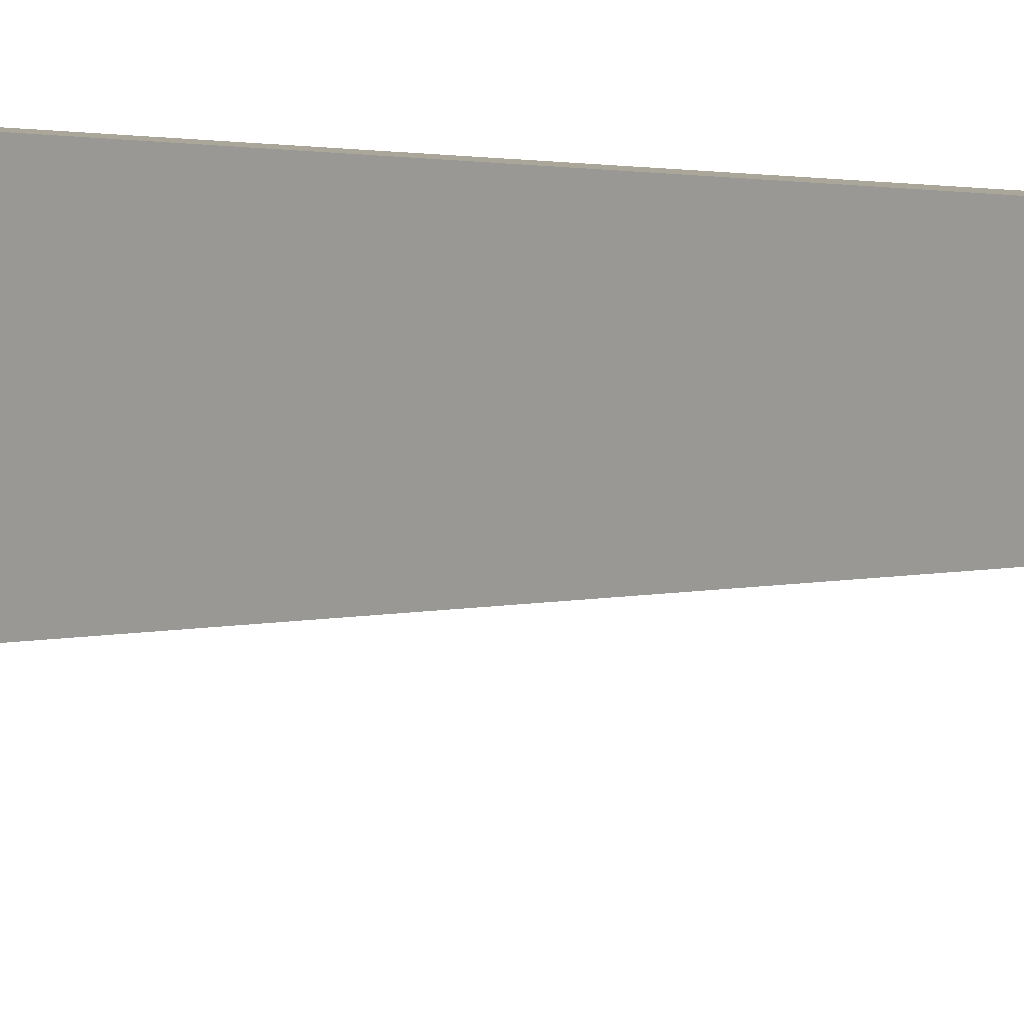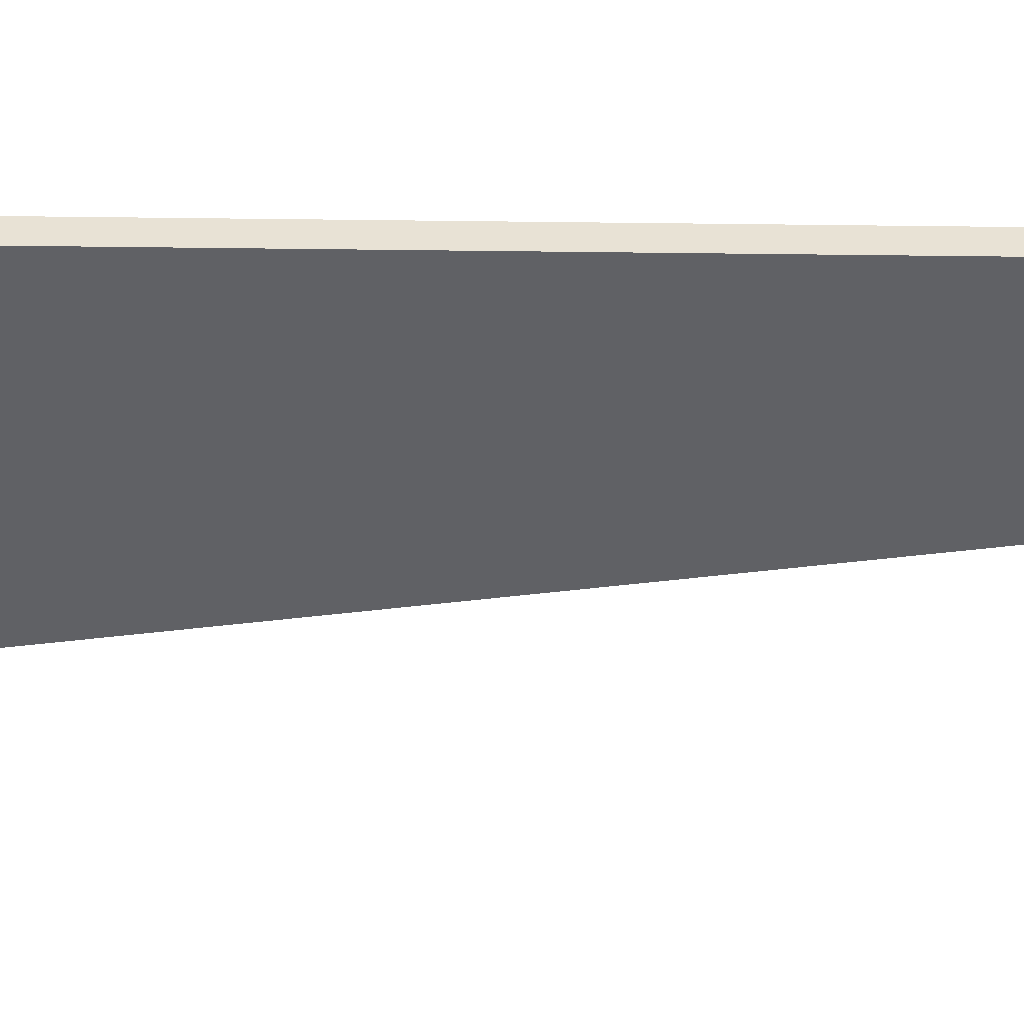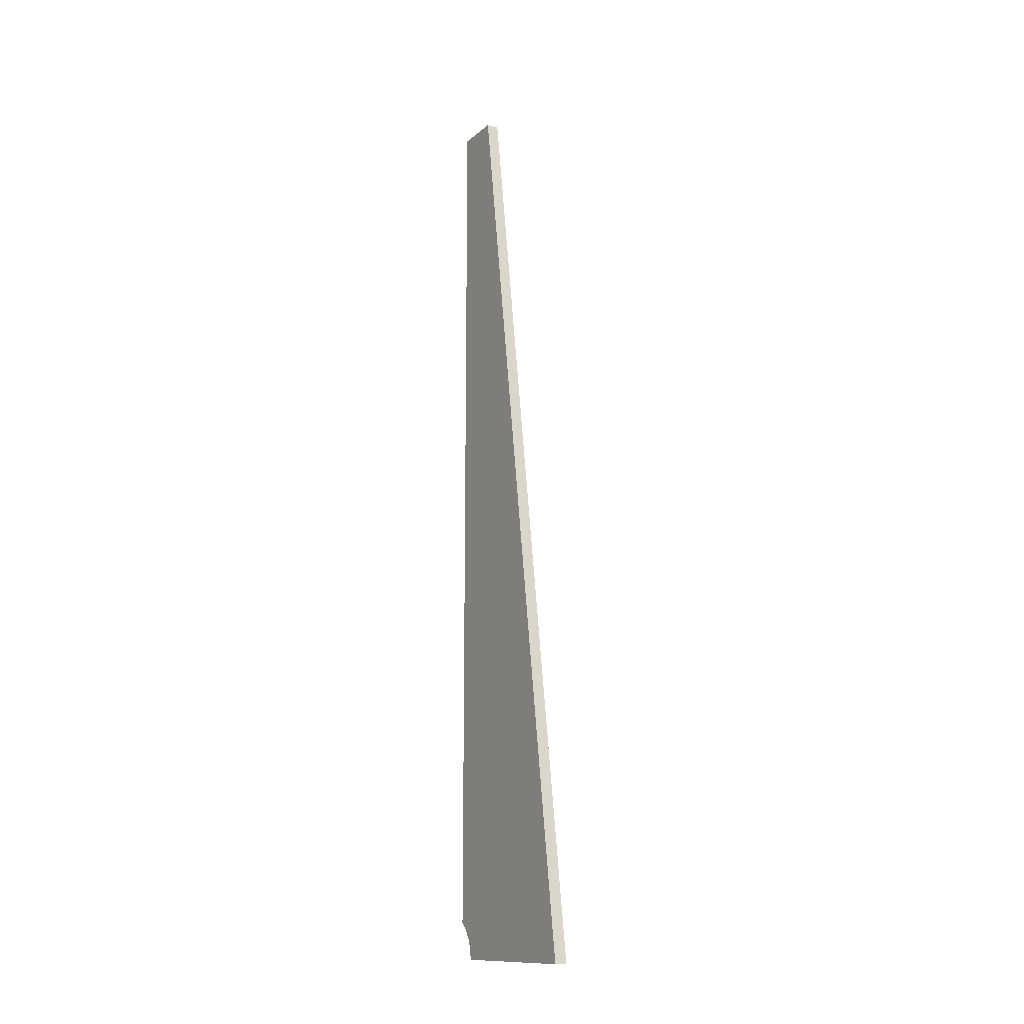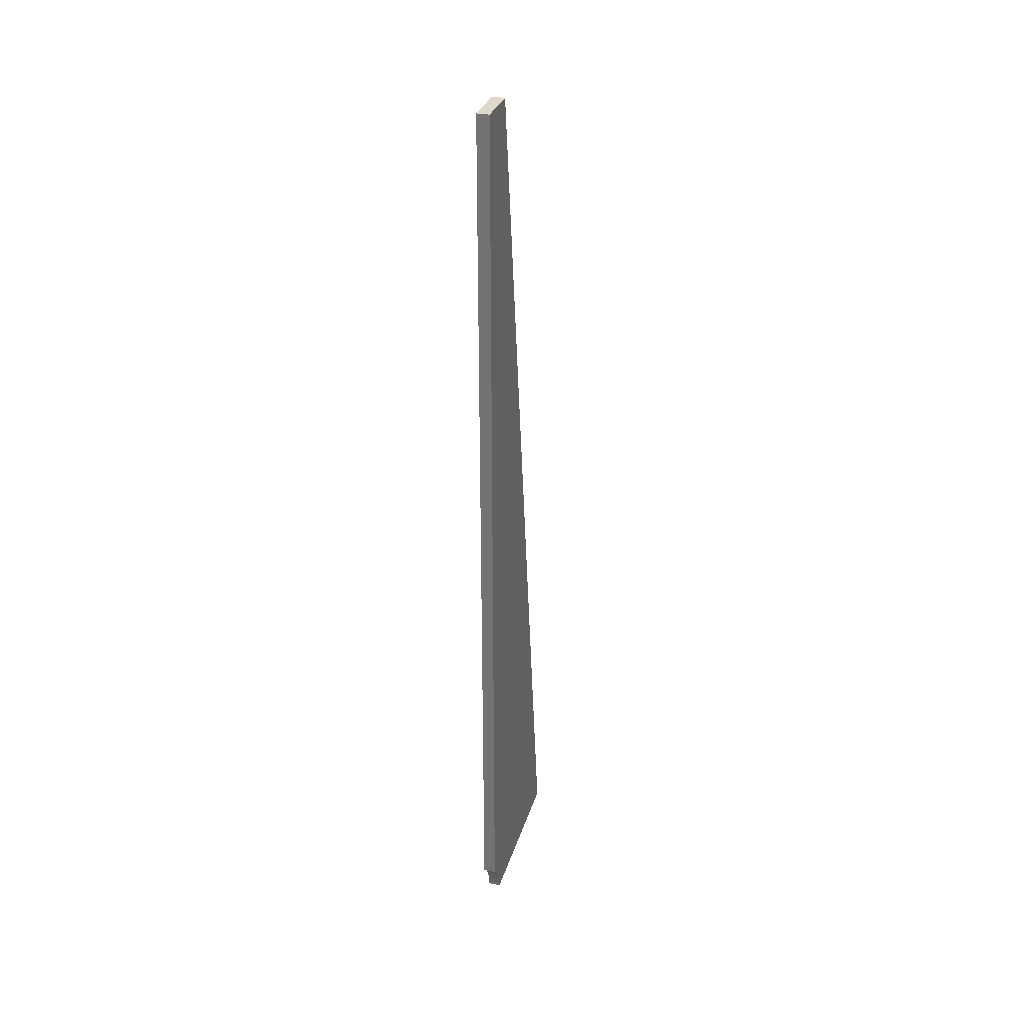
<metadata>
{"format":"obj","ext":"obj","renderer":"f3d","projection":"perspective","resolution":1024,"background":"white","views":[{"elev":7.8,"azim":126.3,"up":"+Z"},{"elev":40.7,"azim":91.0,"up":"+Z"},{"elev":-13.0,"azim":150.2,"up":"+Y"},{"elev":31.0,"azim":15.8,"up":"+Y"}]}
</metadata>
<code>
v -0.2 80 -7
v -0.2 80 -1.5
v -0.2 80.34 -1.46
v -0.2 80.67 -1.342
v -0.2 80.96 -1.152
v -0.2 81.2 -0.9
v -0.2 110 -0.9
v -0.2 110 -2.5
v -0.2 80 -1.5
v 0.2 80 -1.5
v 0.2 80.34 -1.46
v 0.2 80.67 -1.342
v 0.2 80.96 -1.152
v 0.2 81.2 -0.9
v -0.2 81.2 -0.9
v -0.2 80.96 -1.152
v -0.2 80.67 -1.342
v -0.2 80.34 -1.46
v -0.2 81.2 -0.9
v 0.2 81.2 -0.9
v 0.2 110 -0.9
v -0.2 110 -0.9
v -0.2 110 -0.9
v 0.2 110 -0.9
v 0.2 110 -2.5
v -0.2 110 -2.5
v -0.2 110 -2.5
v 0.2 110 -2.5
v 0.2 80 -7
v -0.2 80 -7
v -0.2 80 -7
v 0.2 80 -7
v 0.2 80 -1.5
v -0.2 80 -1.5
v 0.2 80 -1.5
v 0.2 80 -7
v 0.2 110 -2.5
v 0.2 110 -0.9
v 0.2 81.2 -0.9
v 0.2 80.96 -1.152
v 0.2 80.67 -1.342
v 0.2 80.34 -1.46
g 47981088-e2c8-11ea-bfb8-54bf646e7e1f
f 2 3 1
f 1 3 8
f 8 3 4
f 8 4 5
f 6 7 5
f 5 7 8
g 479837a2-e2c8-11ea-916e-54bf646e7e1f
f 9 10 18
f 18 10 11
f 18 11 17
f 17 11 12
f 17 12 16
f 16 12 13
f 16 13 15
f 15 13 14
g 479885b6-e2c8-11ea-96a9-54bf646e7e1f
f 20 21 19
f 19 21 22
g 4798acd2-e2c8-11ea-98e7-54bf646e7e1f
f 24 25 23
f 23 25 26
g 4798fb02-e2c8-11ea-ba3c-54bf646e7e1f
f 28 29 27
f 27 29 30
g 4799491e-e2c8-11ea-9235-54bf646e7e1f
f 32 33 31
f 31 33 34
g 4799974a-e2c8-11ea-b63c-54bf646e7e1f
f 35 36 42
f 42 36 37
f 42 37 41
f 41 37 40
f 40 37 38
f 40 38 39

</code>
